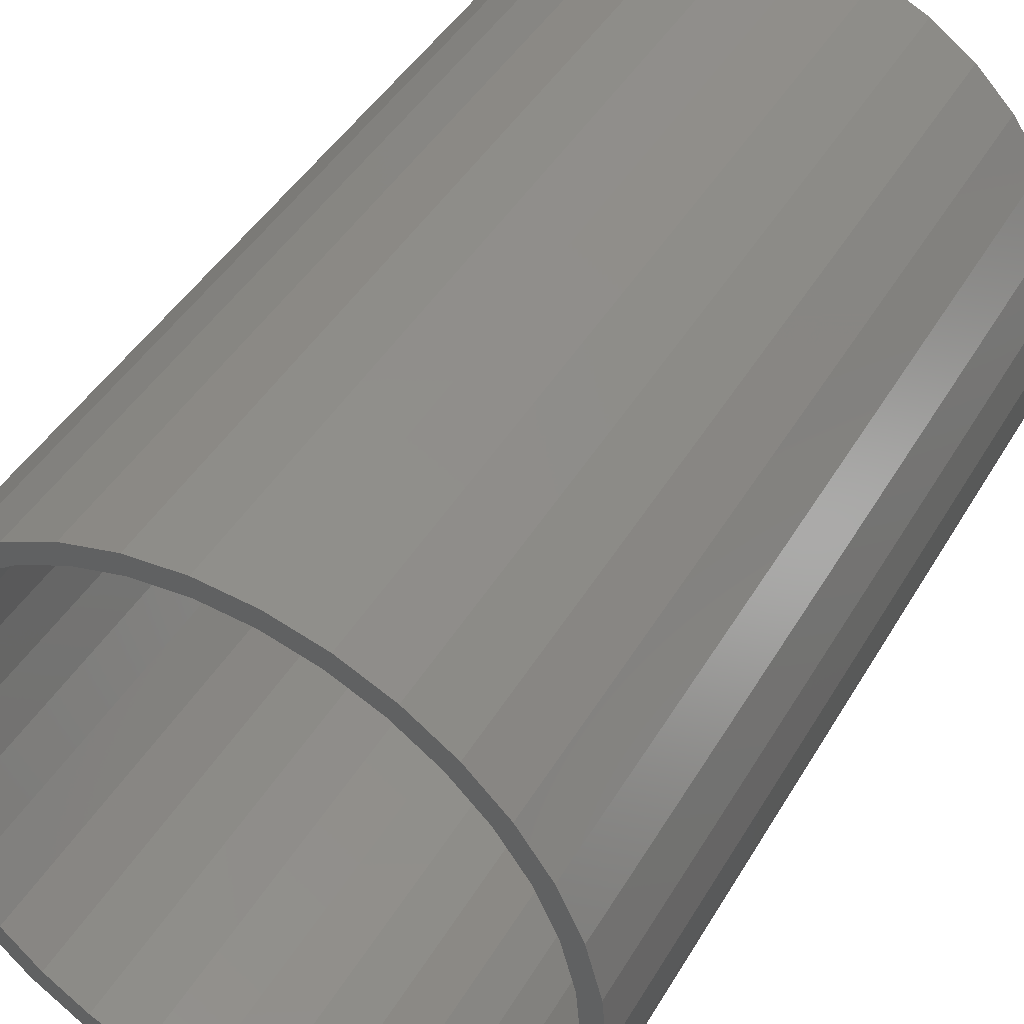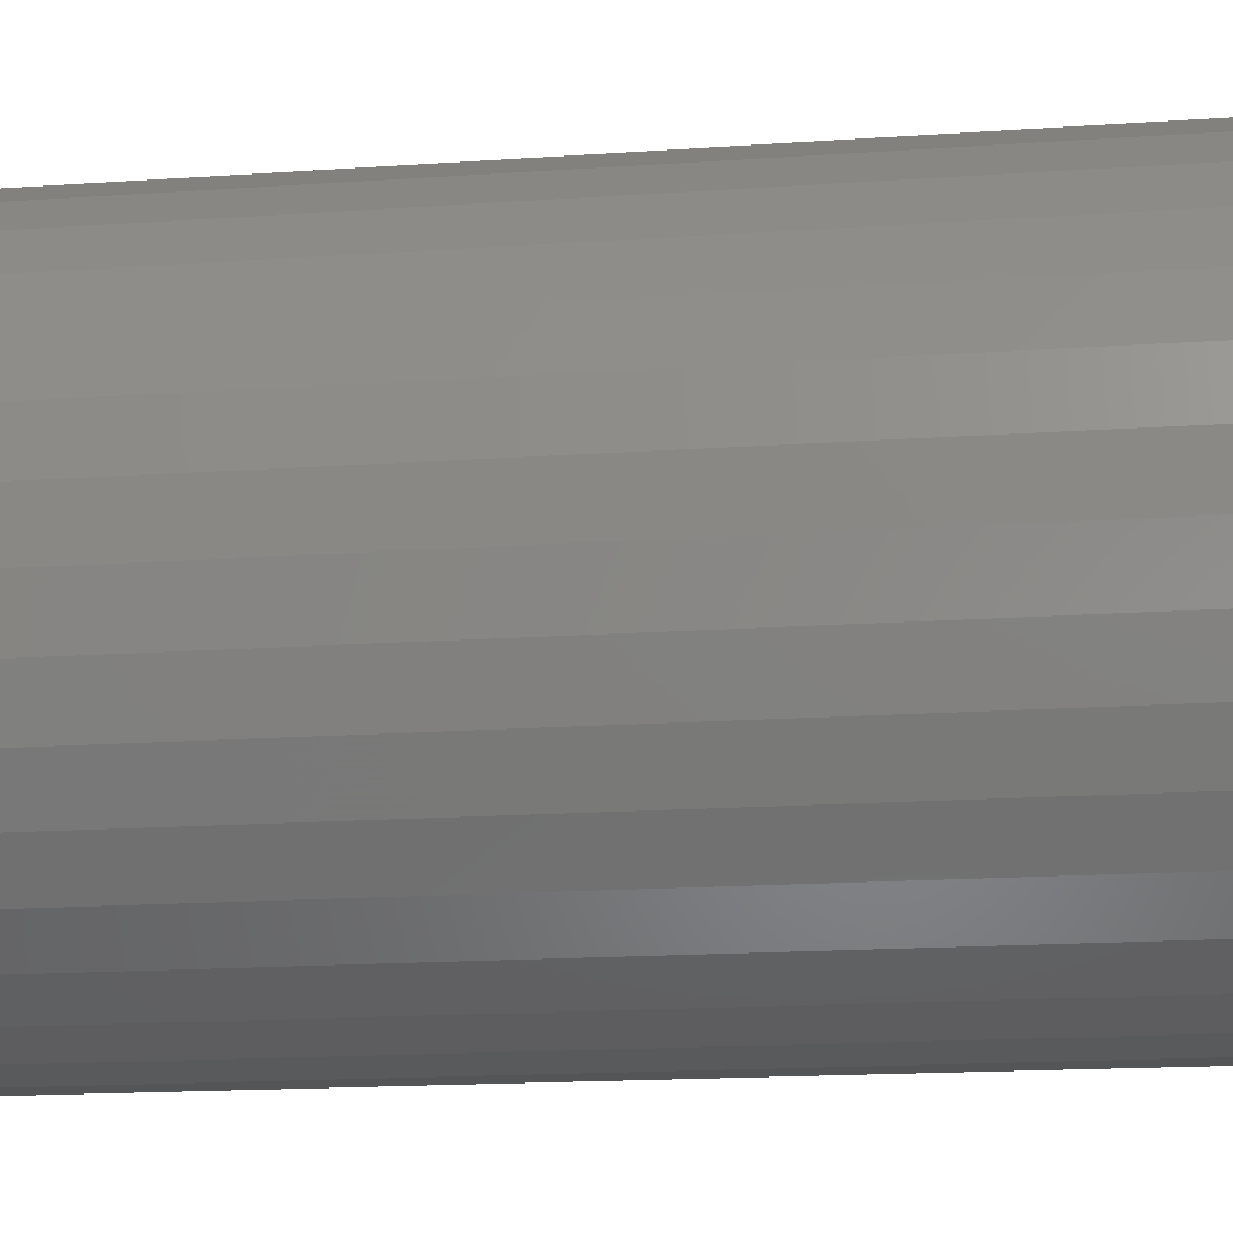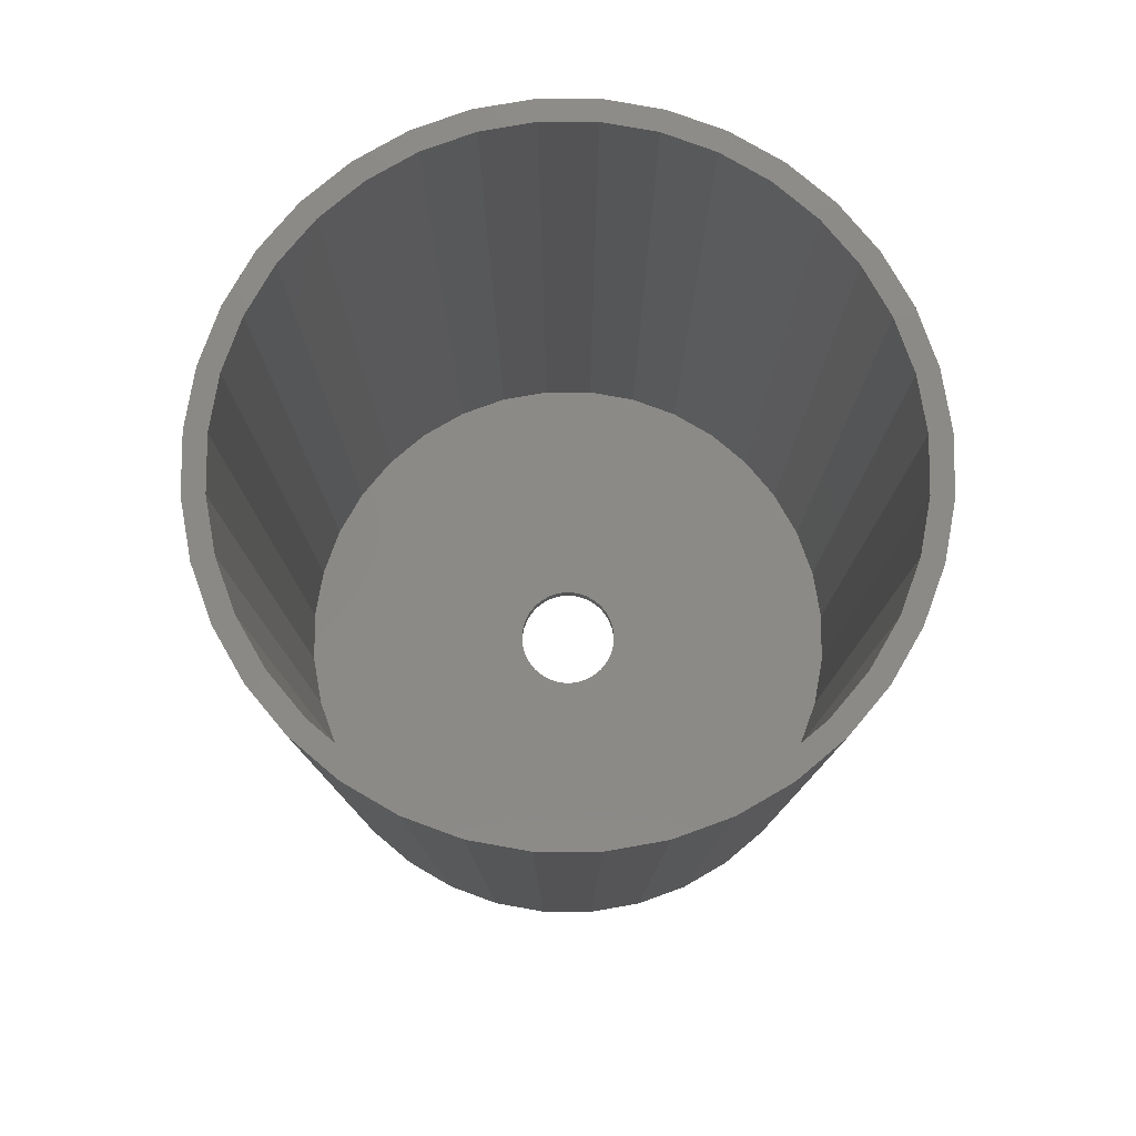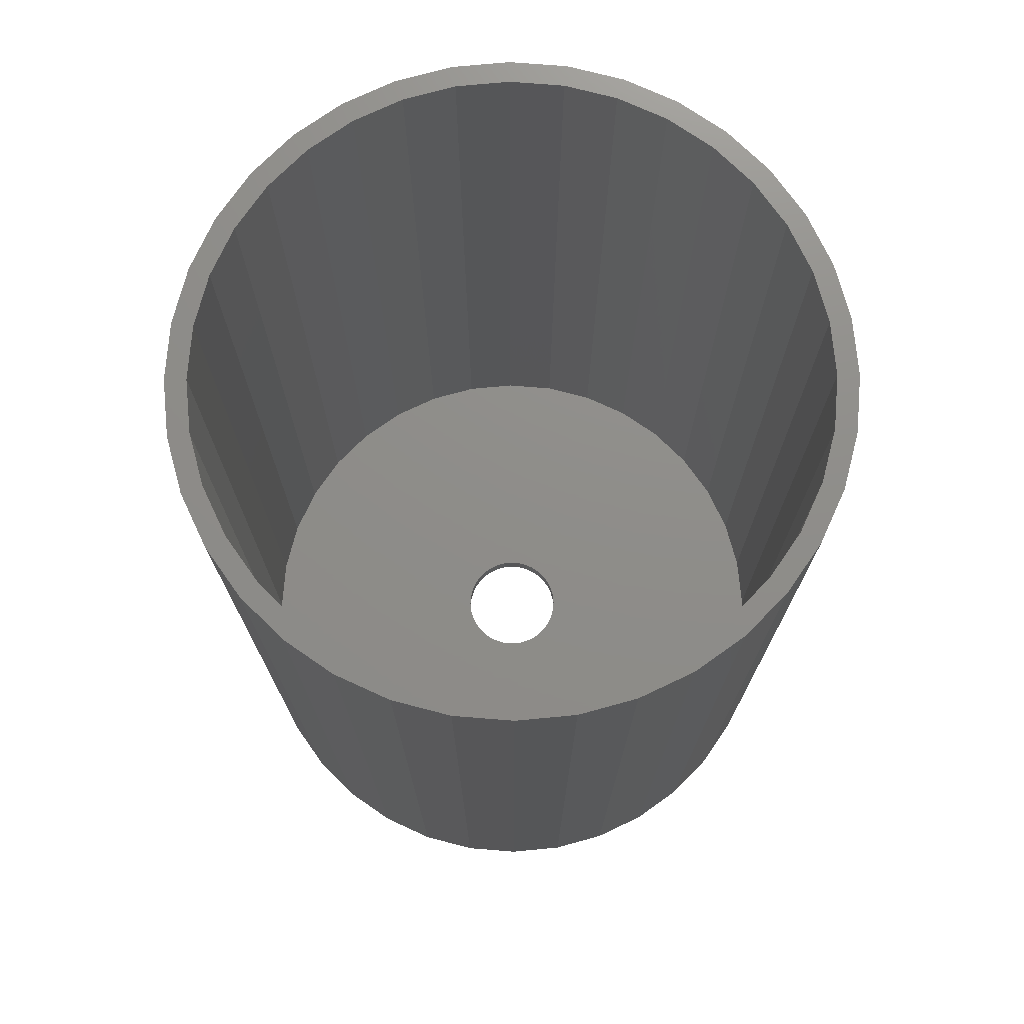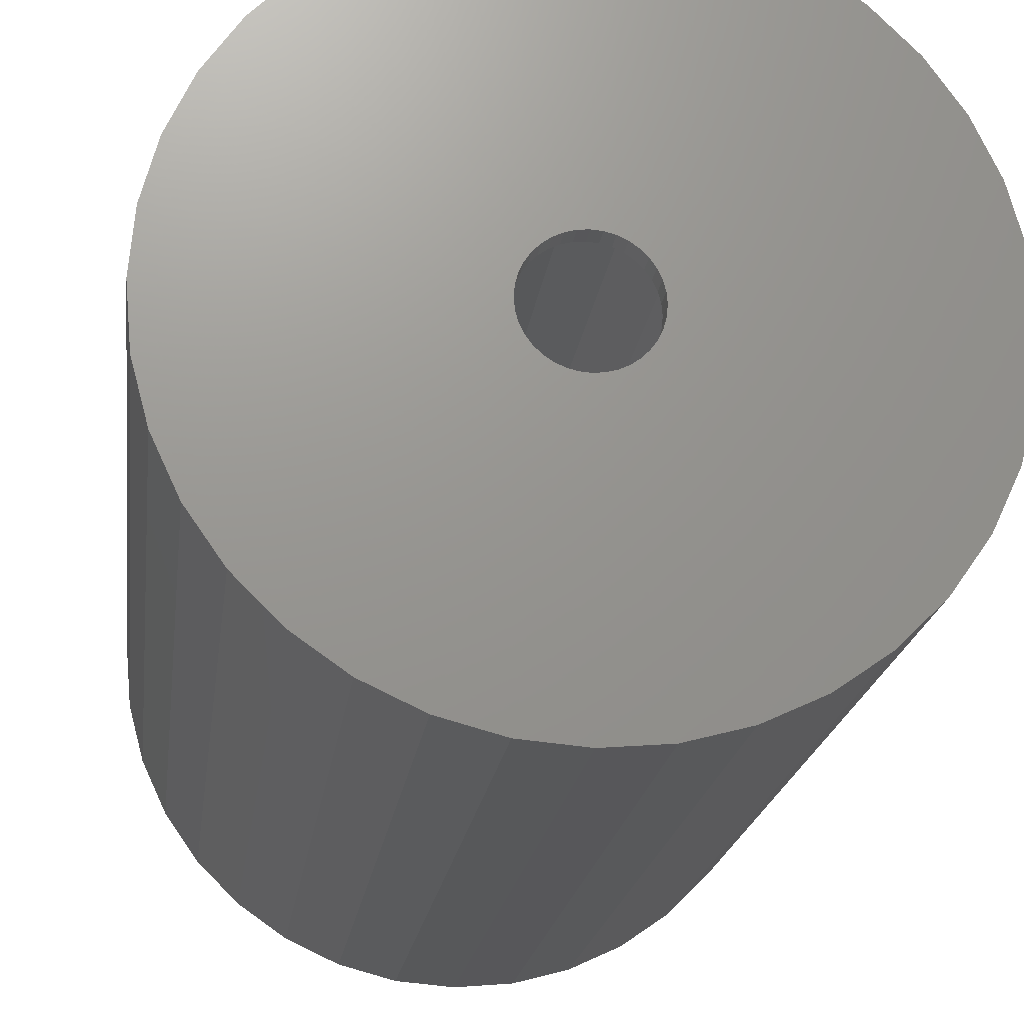
<metadata>
{"format":"stl","ext":"stl","renderer":"f3d","projection":"perspective","resolution":1024,"background":"white","views":[{"elev":43.8,"azim":28.5,"up":"+Y"},{"elev":-18.0,"azim":97.6,"up":"+Y"},{"elev":79.0,"azim":-64.9,"up":"+Z"},{"elev":74.0,"azim":9.6,"up":"+Z"},{"elev":-19.2,"azim":173.0,"up":"+Y"}]}
</metadata>
<code>
# stl→obj: 252 verts, 504 faces
v 0.04439 0.007827 0
v 0.04507 0 0
v 0.04507 0 0.01731
v 0.04439 0.007827 0.01731
v 0.04235 0.01542 0
v 0.04235 0.01542 0.01731
v 0.03903 0.02254 0
v 0.03903 0.02254 0.01731
v 0.03453 0.02897 0
v 0.03453 0.02897 0.01731
v 0.02897 0.03453 0
v 0.02897 0.03453 0.01731
v 0.02254 0.03903 0
v 0.02254 0.03903 0.01731
v 0.01542 0.04235 0
v 0.01542 0.04235 0.01731
v 0.007827 0.04439 0
v 0.007827 0.04439 0.01731
v -2.5e-17 0.04507 0
v -2.5e-17 0.04507 0.01731
v -0.007827 0.04439 0
v -0.007827 0.04439 0.01731
v -0.01542 0.04235 0
v -0.01542 0.04235 0.01731
v -0.02254 0.03903 0
v -0.02254 0.03903 0.01731
v -0.02897 0.03453 0
v -0.02897 0.03453 0.01731
v -0.03453 0.02897 0
v -0.03453 0.02897 0.01731
v -0.03903 0.02254 0
v -0.03903 0.02254 0.01731
v -0.04235 0.01542 0
v -0.04235 0.01542 0.01731
v -0.04439 0.007827 0
v -0.04439 0.007827 0.01731
v -0.04507 6.557e-17 0
v -0.04507 6.557e-17 0.01731
v -0.04439 -0.007827 0
v -0.04439 -0.007827 0.01731
v -0.04235 -0.01542 0
v -0.04235 -0.01542 0.01731
v -0.03903 -0.02254 0
v -0.03903 -0.02254 0.01731
v -0.03453 -0.02897 0
v -0.03453 -0.02897 0.01731
v -0.02897 -0.03453 0
v -0.02897 -0.03453 0.01731
v -0.02254 -0.03903 0
v -0.02254 -0.03903 0.01731
v -0.01542 -0.04235 0
v -0.01542 -0.04235 0.01731
v -0.007827 -0.04439 0
v -0.007827 -0.04439 0.01731
v -1.561e-16 -0.04507 0
v -1.561e-16 -0.04507 0.01731
v 0.007827 -0.04439 0
v 0.007827 -0.04439 0.01731
v 0.01542 -0.04235 0
v 0.01542 -0.04235 0.01731
v 0.02254 -0.03903 0
v 0.02254 -0.03903 0.01731
v 0.02897 -0.03453 0
v 0.02897 -0.03453 0.01731
v 0.03453 -0.02897 0
v 0.03453 -0.02897 0.01731
v 0.03903 -0.02254 0
v 0.03903 -0.02254 0.01731
v 0.04235 -0.01542 0
v 0.04235 -0.01542 0.01731
v 0.04439 -0.007827 0
v 0.04439 -0.007827 0.01731
v -0.1604 -0.1911 0
v -0.1911 -0.1604 0
v -0.2161 -0.1248 0
v -0.1248 -0.2161 0
v -0.08534 -0.2345 0
v -0.2345 -0.08534 0
v -0.04333 -0.2457 0
v -0.2457 -0.04333 0
v -7.384e-16 -0.2495 0
v -0.2495 3.63e-16 0
v 0.04333 -0.2457 0
v -0.2457 0.04333 0
v 0.08534 -0.2345 0
v -0.2345 0.08534 0
v 0.1248 -0.2161 0
v -0.2161 0.1248 0
v 0.1604 -0.1911 0
v -0.1911 0.1604 0
v 0.1911 -0.1604 0
v -0.1604 0.1911 0
v 0.2161 -0.1248 0
v -0.1248 0.2161 0
v 0.2345 -0.08534 0
v -0.08534 0.2345 0
v 0.2457 -0.04333 0
v -0.04333 0.2457 0
v 0.2495 0 0
v -1.248e-17 0.2495 0
v 0.2457 0.04333 0
v 0.04333 0.2457 0
v 0.2345 0.08534 0
v 0.08534 0.2345 0
v 0.1248 0.2161 0
v 0.2161 0.1248 0
v 0.1604 0.1911 0
v 0.1911 0.1604 0
v -0.1911 -0.1604 0.01731
v -0.1604 -0.1911 0.01731
v -0.2161 -0.1248 0.01731
v -0.1248 -0.2161 0.01731
v -0.08534 -0.2345 0.01731
v -0.2345 -0.08534 0.01731
v -0.04333 -0.2457 0.01731
v -0.2457 -0.04333 0.01731
v -7.384e-16 -0.2495 0.01731
v -0.2495 3.63e-16 0.01731
v 0.04333 -0.2457 0.01731
v -0.2457 0.04333 0.01731
v 0.08534 -0.2345 0.01731
v -0.2345 0.08534 0.01731
v 0.1248 -0.2161 0.01731
v -0.2161 0.1248 0.01731
v 0.1604 -0.1911 0.01731
v -0.1911 0.1604 0.01731
v 0.1911 -0.1604 0.01731
v -0.1604 0.1911 0.01731
v 0.2161 -0.1248 0.01731
v -0.1248 0.2161 0.01731
v 0.2345 -0.08534 0.01731
v -0.08534 0.2345 0.01731
v 0.2457 -0.04333 0.01731
v -0.04333 0.2457 0.01731
v 0.2495 0 0.01731
v -1.248e-17 0.2495 0.01731
v 0.2457 0.04333 0.01731
v 0.04333 0.2457 0.01731
v 0.2345 0.08534 0.01731
v 0.08534 0.2345 0.01731
v 0.1248 0.2161 0.01731
v 0.2161 0.1248 0.01731
v 0.1604 0.1911 0.01731
v 0.1911 0.1604 0.01731
v -0.1715 -0.2044 0
v -0.2044 -0.1715 0
v -0.1334 -0.2311 0
v -0.2311 -0.1334 0
v -0.09126 -0.2507 0
v -0.2507 -0.09126 0
v -0.04633 -0.2628 0
v -0.2628 -0.04633 0
v -7.6e-16 -0.2668 0
v -0.2668 3.882e-16 0
v 0.04633 -0.2628 0
v -0.2628 0.04633 0
v 0.09126 -0.2507 0
v -0.2507 0.09126 0
v 0.1334 -0.2311 0
v -0.2311 0.1334 0
v 0.1715 -0.2044 0
v -0.2044 0.1715 0
v 0.2044 -0.1715 0
v -0.1715 0.2044 0
v 0.2311 -0.1334 0
v -0.1334 0.2311 0
v 0.2507 -0.09126 0
v -0.09126 0.2507 0
v 0.2628 -0.04633 0
v -0.04633 0.2628 0
v 1.634e-17 0.2668 0
v 0.2668 0 0
v 0.04633 0.2628 0
v 0.2628 0.04633 0
v 0.2507 0.09126 0
v 0.09126 0.2507 0
v 0.1334 0.2311 0
v 0.2311 0.1334 0
v 0.1715 0.2044 0
v 0.2044 0.1715 0
v 0.2495 0 0.75
v 0.2457 0.04333 0.75
v 0.2345 0.08534 0.75
v 0.2161 0.1248 0.75
v 0.1911 0.1604 0.75
v 0.1604 0.1911 0.75
v 0.1248 0.2161 0.75
v 0.08534 0.2345 0.75
v 0.04333 0.2457 0.75
v 1.528e-17 0.2495 0.75
v -0.04333 0.2457 0.75
v -0.08534 0.2345 0.75
v -0.1248 0.2161 0.75
v -0.1604 0.1911 0.75
v -0.1911 0.1604 0.75
v -0.2161 0.1248 0.75
v -0.2345 0.08534 0.75
v -0.2457 0.04333 0.75
v -0.2495 3.63e-16 0.75
v -0.2457 -0.04333 0.75
v -0.2345 -0.08534 0.75
v -0.2161 -0.1248 0.75
v -0.1911 -0.1604 0.75
v -0.1604 -0.1911 0.75
v -0.1248 -0.2161 0.75
v -0.08534 -0.2345 0.75
v -0.04333 -0.2457 0.75
v -7.107e-16 -0.2495 0.75
v 0.04333 -0.2457 0.75
v 0.08534 -0.2345 0.75
v 0.1248 -0.2161 0.75
v 0.1604 -0.1911 0.75
v 0.1911 -0.1604 0.75
v 0.2161 -0.1248 0.75
v 0.2345 -0.08534 0.75
v 0.2457 -0.04333 0.75
v 0.2668 0 0.75
v 0.2628 0.04633 0.75
v 0.2507 0.09126 0.75
v 0.2311 0.1334 0.75
v 0.2044 0.1715 0.75
v 0.1715 0.2044 0.75
v 0.1334 0.2311 0.75
v 0.09126 0.2507 0.75
v 0.04633 0.2628 0.75
v 1.634e-17 0.2668 0.75
v -0.04633 0.2628 0.75
v -0.09126 0.2507 0.75
v -0.1334 0.2311 0.75
v -0.1715 0.2044 0.75
v -0.2044 0.1715 0.75
v -0.2311 0.1334 0.75
v -0.2507 0.09126 0.75
v -0.2628 0.04633 0.75
v -0.2668 3.882e-16 0.75
v -0.2628 -0.04633 0.75
v -0.2507 -0.09126 0.75
v -0.2311 -0.1334 0.75
v -0.2044 -0.1715 0.75
v -0.1715 -0.2044 0.75
v -0.1334 -0.2311 0.75
v -0.09126 -0.2507 0.75
v -0.04633 -0.2628 0.75
v -7.6e-16 -0.2668 0.75
v 0.04633 -0.2628 0.75
v 0.09126 -0.2507 0.75
v 0.1334 -0.2311 0.75
v 0.1715 -0.2044 0.75
v 0.2044 -0.1715 0.75
v 0.2311 -0.1334 0.75
v 0.2507 -0.09126 0.75
v 0.2628 -0.04633 0.75
f 1 2 3
f 1 3 4
f 5 4 6
f 5 1 4
f 7 6 8
f 7 5 6
f 9 8 10
f 9 7 8
f 11 10 12
f 11 9 10
f 13 12 14
f 13 11 12
f 15 13 14
f 15 14 16
f 17 15 16
f 17 16 18
f 19 18 20
f 19 17 18
f 21 20 22
f 21 19 20
f 23 22 24
f 23 21 22
f 25 24 26
f 25 23 24
f 27 26 28
f 27 25 26
f 29 28 30
f 29 27 28
f 31 30 32
f 31 29 30
f 33 32 34
f 33 31 32
f 35 34 36
f 35 33 34
f 37 36 38
f 37 35 36
f 39 38 40
f 39 37 38
f 41 40 42
f 41 39 40
f 43 42 44
f 43 41 42
f 45 44 46
f 45 43 44
f 47 46 48
f 47 45 46
f 49 48 50
f 49 47 48
f 51 50 52
f 51 49 50
f 53 52 54
f 53 51 52
f 55 54 56
f 55 53 54
f 57 56 58
f 57 55 56
f 59 58 60
f 59 57 58
f 61 60 62
f 61 59 60
f 63 61 62
f 63 62 64
f 65 63 64
f 65 64 66
f 67 65 66
f 67 66 68
f 69 67 68
f 69 68 70
f 71 69 70
f 71 70 72
f 2 71 72
f 2 72 3
f 47 73 74
f 47 74 45
f 43 74 75
f 43 45 74
f 49 73 47
f 49 76 73
f 51 77 76
f 51 76 49
f 41 43 75
f 41 75 78
f 53 79 77
f 53 77 51
f 39 78 80
f 39 41 78
f 55 79 53
f 55 81 79
f 37 39 80
f 37 80 82
f 57 81 55
f 57 83 81
f 35 82 84
f 35 37 82
f 59 83 57
f 59 85 83
f 33 84 86
f 33 35 84
f 61 85 59
f 61 87 85
f 31 86 88
f 31 33 86
f 63 87 61
f 63 89 87
f 29 88 90
f 29 31 88
f 91 89 63
f 91 63 65
f 91 65 67
f 92 29 90
f 92 27 29
f 93 91 67
f 94 25 27
f 94 27 92
f 95 93 67
f 95 67 69
f 95 69 71
f 96 25 94
f 96 23 25
f 97 95 71
f 98 21 23
f 98 23 96
f 99 97 71
f 99 71 2
f 100 19 21
f 100 21 98
f 101 2 1
f 101 99 2
f 102 17 19
f 102 19 100
f 103 1 5
f 103 101 1
f 104 15 17
f 104 17 102
f 105 13 15
f 105 15 104
f 106 5 7
f 106 103 5
f 107 13 105
f 107 11 13
f 108 11 107
f 108 7 9
f 108 9 11
f 108 106 7
f 48 109 110
f 48 46 109
f 44 111 109
f 44 109 46
f 50 48 110
f 50 110 112
f 52 112 113
f 52 50 112
f 42 111 44
f 42 114 111
f 54 113 115
f 54 52 113
f 40 116 114
f 40 114 42
f 56 54 115
f 56 115 117
f 38 116 40
f 38 118 116
f 58 56 117
f 58 117 119
f 36 120 118
f 36 118 38
f 60 58 119
f 60 119 121
f 34 122 120
f 34 120 36
f 62 60 121
f 62 121 123
f 32 124 122
f 32 122 34
f 64 62 123
f 64 123 125
f 30 126 124
f 30 124 32
f 127 64 125
f 127 66 64
f 127 68 66
f 128 126 30
f 128 30 28
f 129 68 127
f 130 28 26
f 130 128 28
f 131 68 129
f 131 70 68
f 131 72 70
f 132 130 26
f 132 26 24
f 133 72 131
f 134 24 22
f 134 132 24
f 135 72 133
f 135 3 72
f 136 22 20
f 136 134 22
f 137 4 3
f 137 3 135
f 138 20 18
f 138 136 20
f 139 6 4
f 139 4 137
f 140 18 16
f 140 138 18
f 141 16 14
f 141 140 16
f 142 8 6
f 142 6 139
f 143 141 14
f 143 14 12
f 144 143 12
f 144 10 8
f 144 12 10
f 144 8 142
f 74 145 146
f 74 73 145
f 76 147 145
f 76 145 73
f 75 146 148
f 75 74 146
f 77 149 147
f 77 147 76
f 78 148 150
f 78 75 148
f 79 151 149
f 79 149 77
f 80 150 152
f 80 78 150
f 81 153 151
f 81 151 79
f 82 152 154
f 82 80 152
f 83 153 81
f 83 155 153
f 84 82 154
f 84 154 156
f 85 155 83
f 85 157 155
f 86 84 156
f 86 156 158
f 87 157 85
f 87 159 157
f 88 86 158
f 88 158 160
f 89 159 87
f 89 161 159
f 90 160 162
f 90 88 160
f 163 161 89
f 163 89 91
f 164 90 162
f 164 92 90
f 165 163 91
f 165 91 93
f 166 92 164
f 166 94 92
f 167 165 93
f 167 93 95
f 168 96 94
f 168 94 166
f 97 167 95
f 169 167 97
f 170 98 96
f 170 96 168
f 100 98 170
f 171 100 170
f 172 169 97
f 172 97 99
f 173 102 100
f 173 100 171
f 174 99 101
f 174 172 99
f 103 174 101
f 175 174 103
f 176 104 102
f 176 102 173
f 177 105 104
f 177 104 176
f 178 175 103
f 178 103 106
f 179 105 177
f 179 108 107
f 179 107 105
f 180 178 106
f 180 106 108
f 180 108 179
f 137 135 181
f 137 181 182
f 139 182 183
f 139 137 182
f 142 183 184
f 142 139 183
f 144 184 185
f 144 142 184
f 143 185 186
f 143 144 185
f 141 143 186
f 141 186 187
f 141 187 188
f 140 141 188
f 138 140 188
f 138 188 189
f 136 138 189
f 136 189 190
f 134 136 190
f 134 190 191
f 132 134 191
f 132 191 192
f 130 132 192
f 130 192 193
f 130 193 194
f 128 130 194
f 126 128 194
f 126 194 195
f 126 195 196
f 124 126 196
f 122 124 196
f 122 196 197
f 122 197 198
f 120 122 198
f 118 120 198
f 118 198 199
f 118 199 200
f 116 118 200
f 114 116 200
f 114 200 201
f 114 201 202
f 111 202 203
f 111 114 202
f 109 111 203
f 110 203 204
f 110 204 205
f 110 109 203
f 112 110 205
f 113 205 206
f 113 112 205
f 115 206 207
f 115 113 206
f 117 207 208
f 117 208 209
f 117 115 207
f 119 117 209
f 121 209 210
f 121 119 209
f 123 210 211
f 123 211 212
f 123 121 210
f 125 123 212
f 127 125 212
f 127 212 213
f 129 127 213
f 129 213 214
f 131 129 214
f 131 214 215
f 133 131 215
f 133 215 216
f 135 133 216
f 135 216 181
f 174 217 172
f 174 218 217
f 175 219 218
f 175 218 174
f 178 220 219
f 178 219 175
f 180 221 220
f 180 220 178
f 179 222 221
f 179 221 180
f 177 222 179
f 177 223 222
f 176 223 177
f 176 224 223
f 173 225 224
f 173 224 176
f 171 226 225
f 171 225 173
f 170 227 226
f 170 226 171
f 168 228 227
f 168 227 170
f 166 229 228
f 166 230 229
f 166 228 168
f 164 230 166
f 162 231 230
f 162 230 164
f 160 232 231
f 160 233 232
f 160 231 162
f 158 234 233
f 158 233 160
f 156 235 234
f 156 234 158
f 154 236 235
f 154 235 156
f 152 236 154
f 150 237 236
f 150 236 152
f 148 238 237
f 148 237 150
f 146 239 238
f 146 238 148
f 145 240 239
f 145 241 240
f 145 239 146
f 147 241 145
f 149 242 241
f 149 243 242
f 149 241 147
f 151 243 149
f 153 244 243
f 153 243 151
f 155 245 244
f 155 246 245
f 155 244 153
f 157 247 246
f 157 246 155
f 159 248 247
f 159 247 157
f 161 248 159
f 163 248 161
f 163 249 248
f 165 249 163
f 165 250 249
f 167 250 165
f 167 251 250
f 167 252 251
f 169 252 167
f 169 217 252
f 172 217 169
f 203 239 240
f 203 240 204
f 205 240 241
f 205 204 240
f 202 238 239
f 202 239 203
f 206 241 242
f 206 205 241
f 201 237 238
f 201 238 202
f 207 242 243
f 207 206 242
f 200 236 237
f 200 237 201
f 208 243 244
f 208 207 243
f 199 235 236
f 199 236 200
f 209 208 244
f 209 244 245
f 198 235 199
f 198 234 235
f 210 209 245
f 210 245 246
f 197 234 198
f 197 233 234
f 211 210 246
f 211 246 247
f 196 232 233
f 196 233 197
f 212 247 248
f 212 211 247
f 195 231 232
f 195 232 196
f 249 212 248
f 249 213 212
f 230 231 195
f 230 195 194
f 214 213 249
f 250 214 249
f 229 194 193
f 229 230 194
f 251 214 250
f 251 215 214
f 228 229 193
f 228 193 192
f 252 215 251
f 252 216 215
f 227 228 192
f 227 192 191
f 226 191 190
f 226 227 191
f 217 216 252
f 217 181 216
f 225 190 189
f 225 226 190
f 218 182 181
f 218 181 217
f 183 182 218
f 219 183 218
f 224 189 188
f 224 225 189
f 223 224 188
f 223 187 186
f 223 188 187
f 220 183 219
f 220 184 183
f 222 223 186
f 222 186 185
f 221 222 185
f 221 185 184
f 221 184 220

</code>
